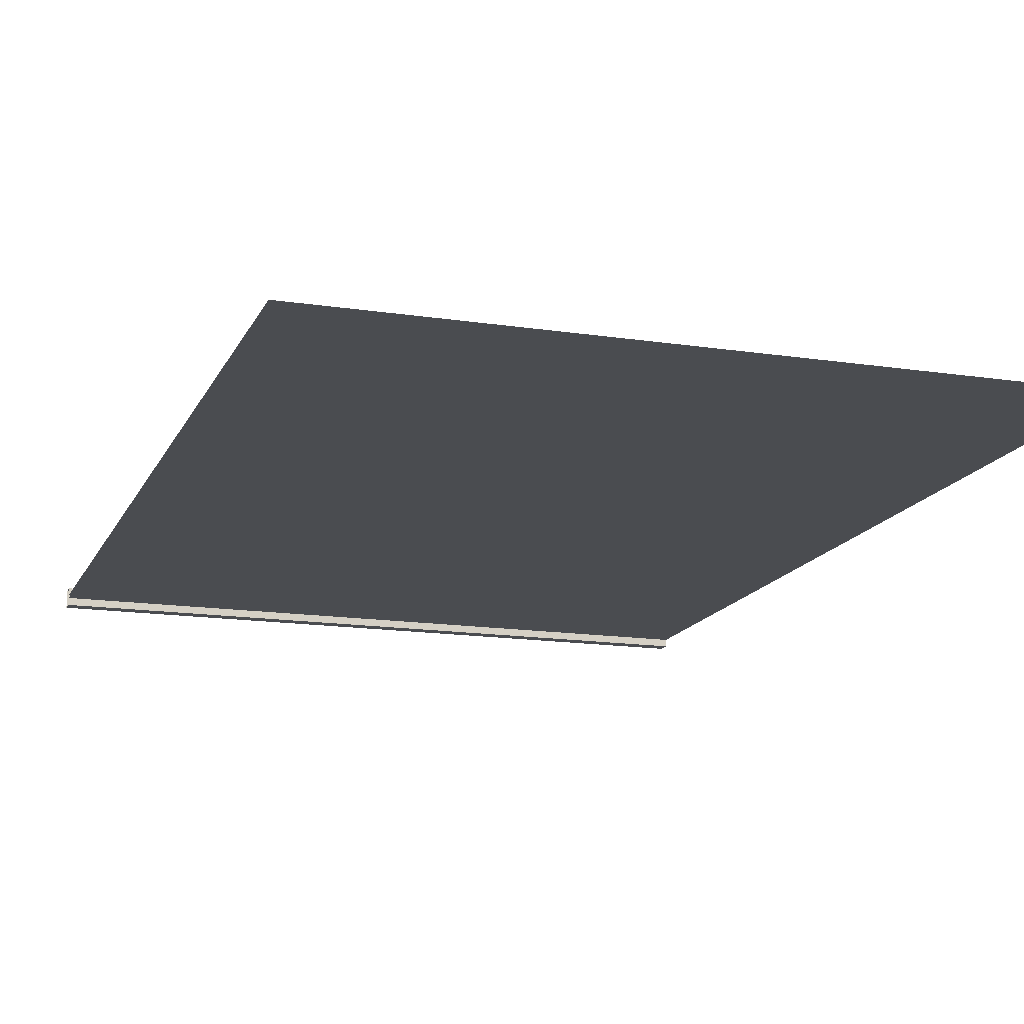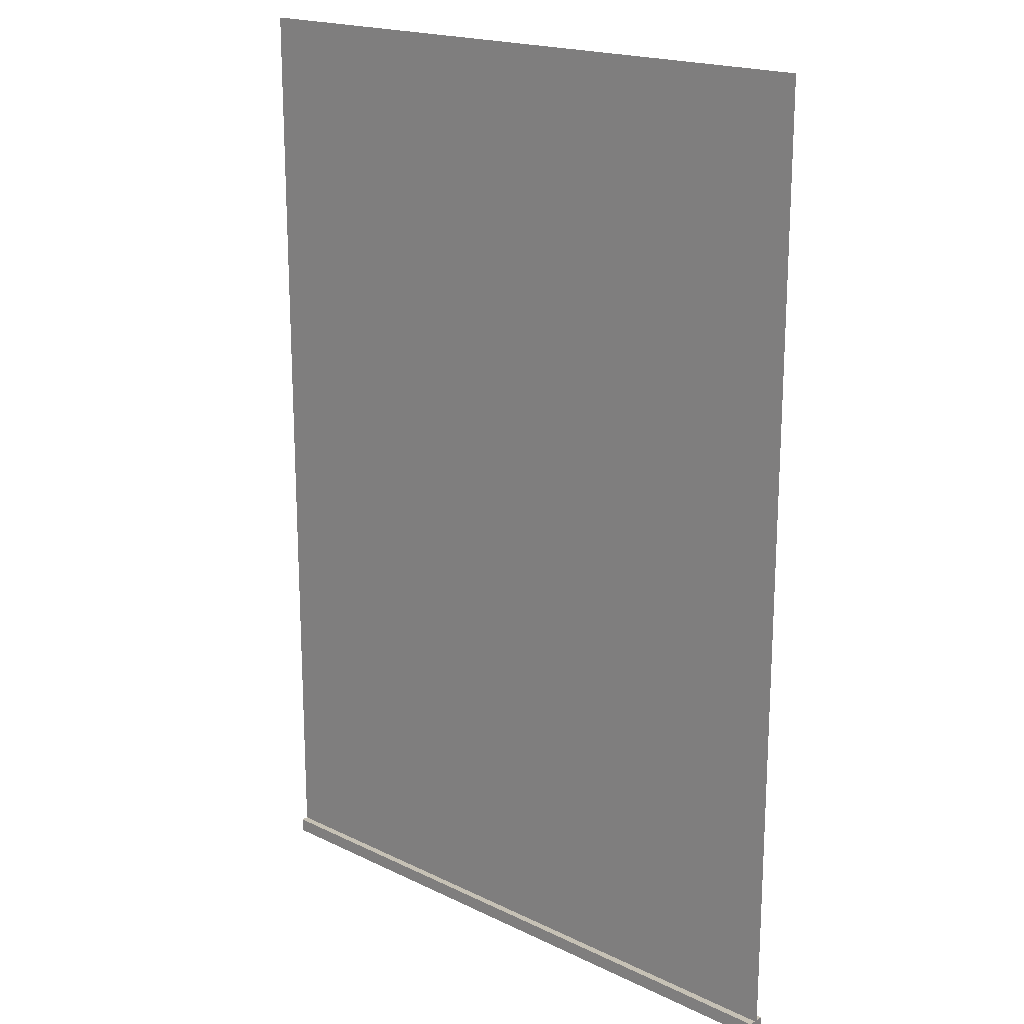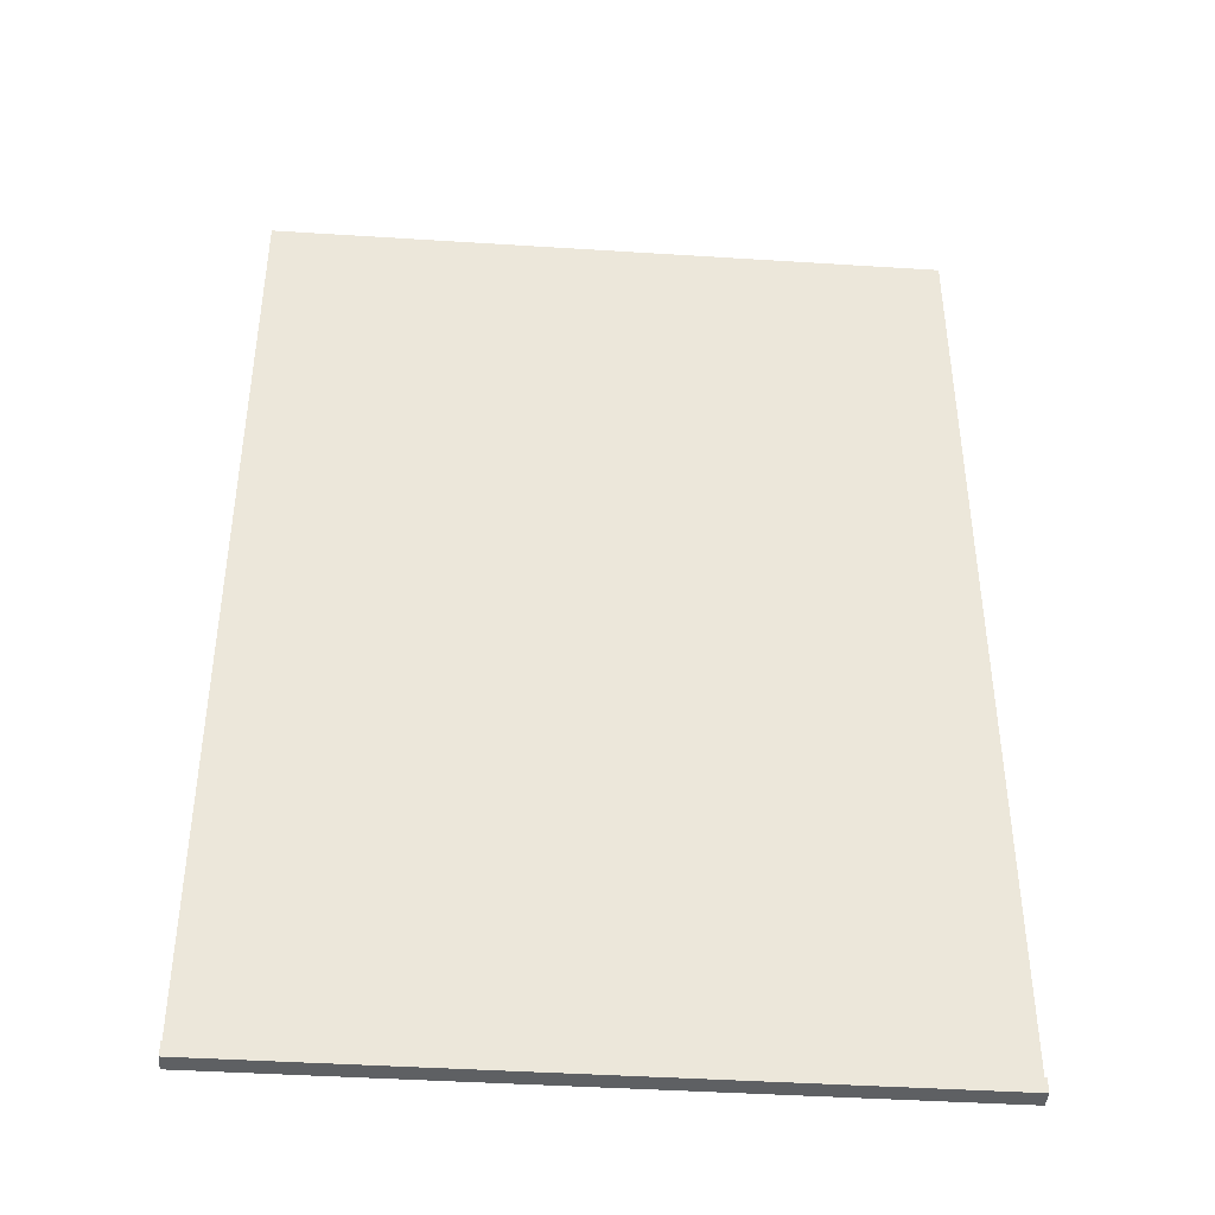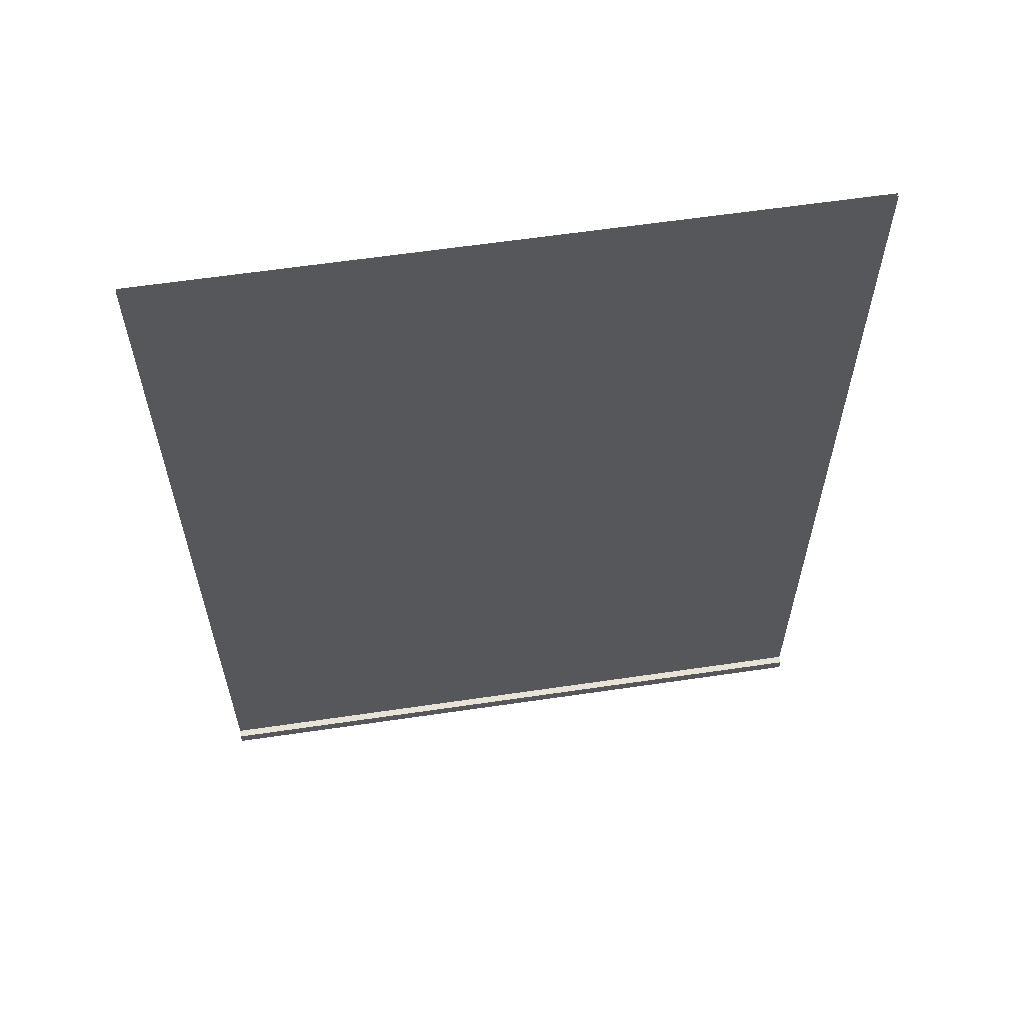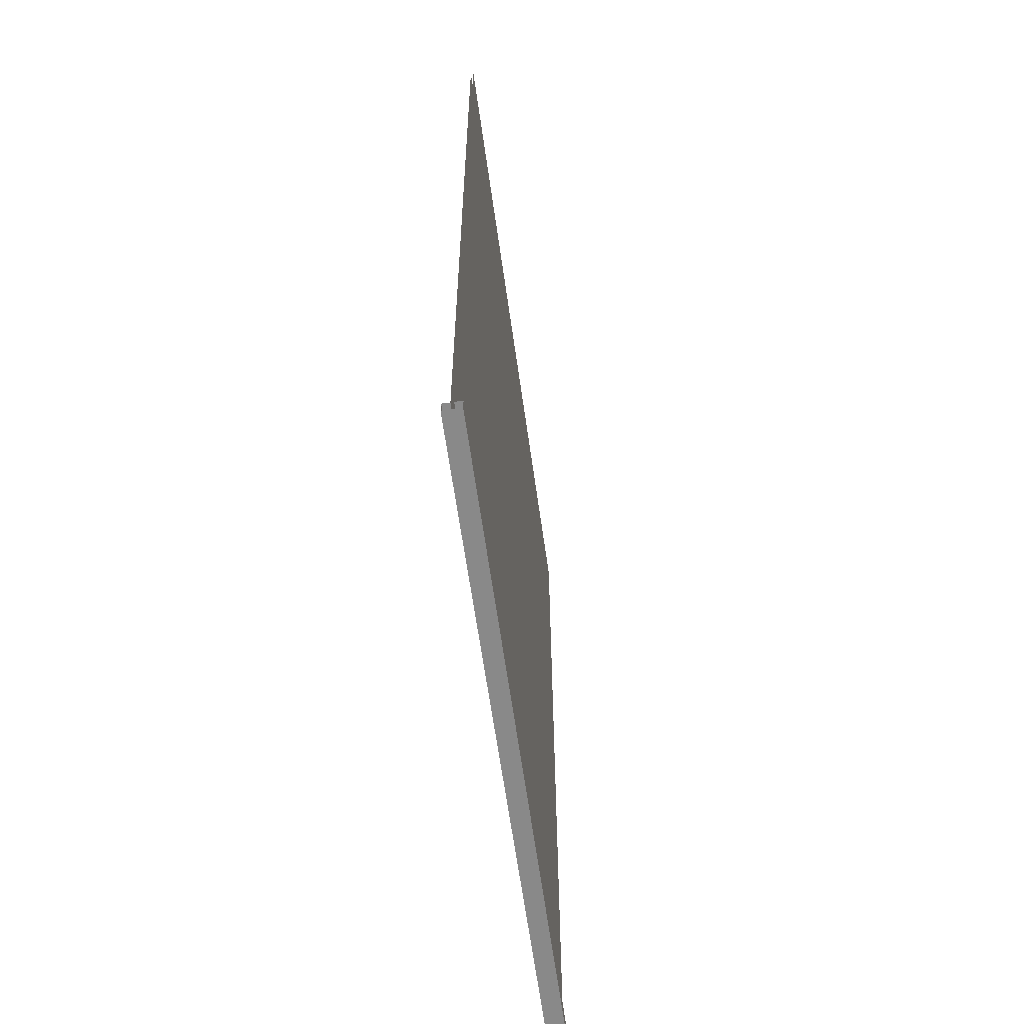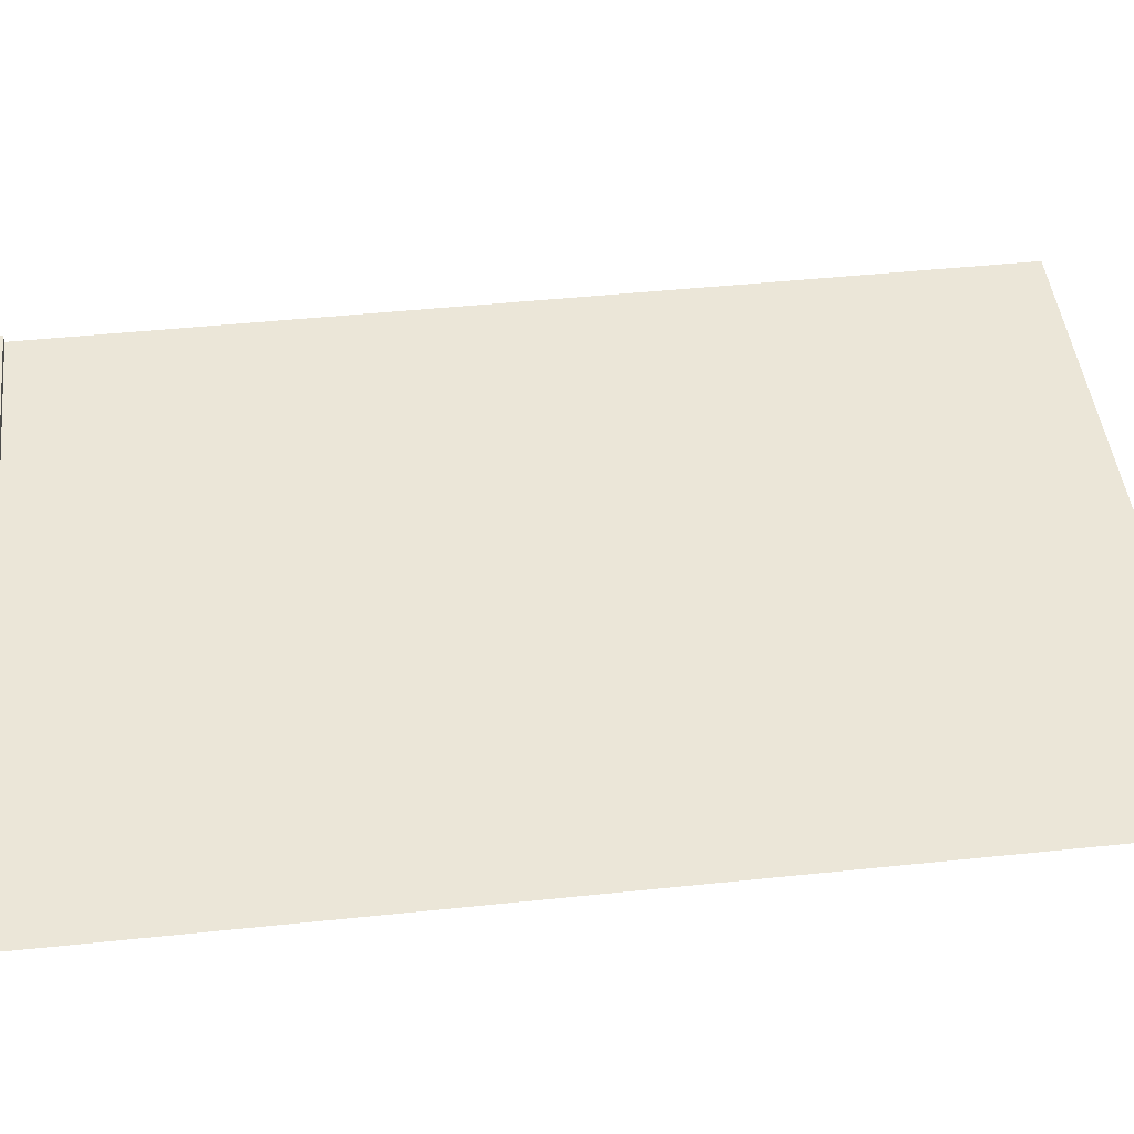
<metadata>
{"format":"obj","ext":"obj","renderer":"f3d","projection":"perspective","resolution":1024,"background":"white","views":[{"elev":-15.1,"azim":161.9,"up":"+Z"},{"elev":18.8,"azim":42.6,"up":"+Y"},{"elev":-42.1,"azim":-4.4,"up":"+Y"},{"elev":61.6,"azim":-8.5,"up":"+Y"},{"elev":-63.2,"azim":-82.0,"up":"+Y"},{"elev":46.2,"azim":83.2,"up":"+Z"}]}
</metadata>
<code>
g default
v 125.8 0 0
v 0 0 0
v 125.8 -177.8 0
v 0 -177.8 0
v 125.8 -177.8 1.395
v 0 -177.8 1.395
v 125.8 -180.5 1.395
v 0 -180.5 1.395
v 125.8 -180.5 -1.947
v 0 -180.5 -1.947
v 0 0 -0.5522
v 125.8 0 -0.5522
v 0 -177.8 -0.5522
v 125.8 -177.8 -0.5522
v -8e-06 -177.8 -1.947
v 125.8 -177.8 -1.947
v 0 -180.5 -1.947
v 125.8 -180.5 -1.947
g Building_Blinds_LOD0 Building_Blinds
f 4 3 1 2
f 6 5 3 4
f 8 7 5 6
f 10 9 7 8
f 14 13 11 12
f 16 15 13 14
f 18 17 15 16

</code>
